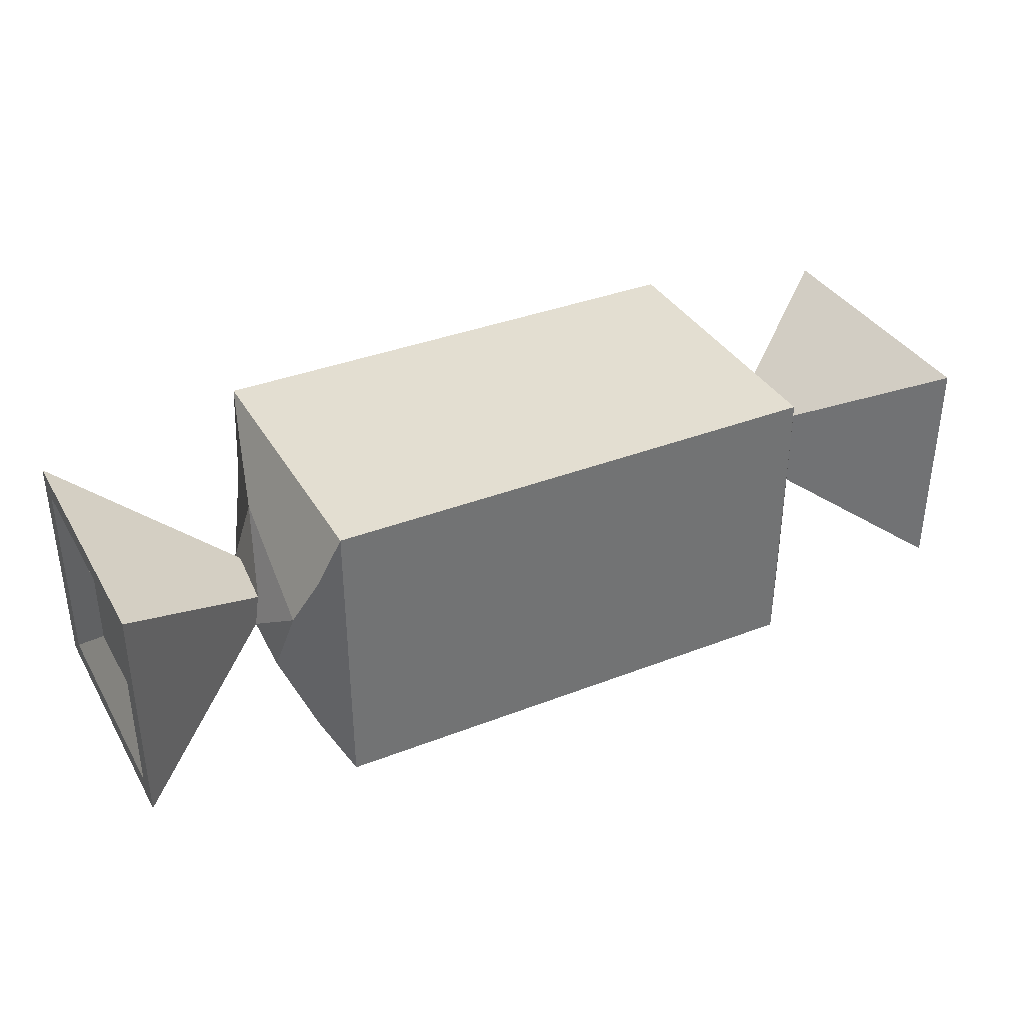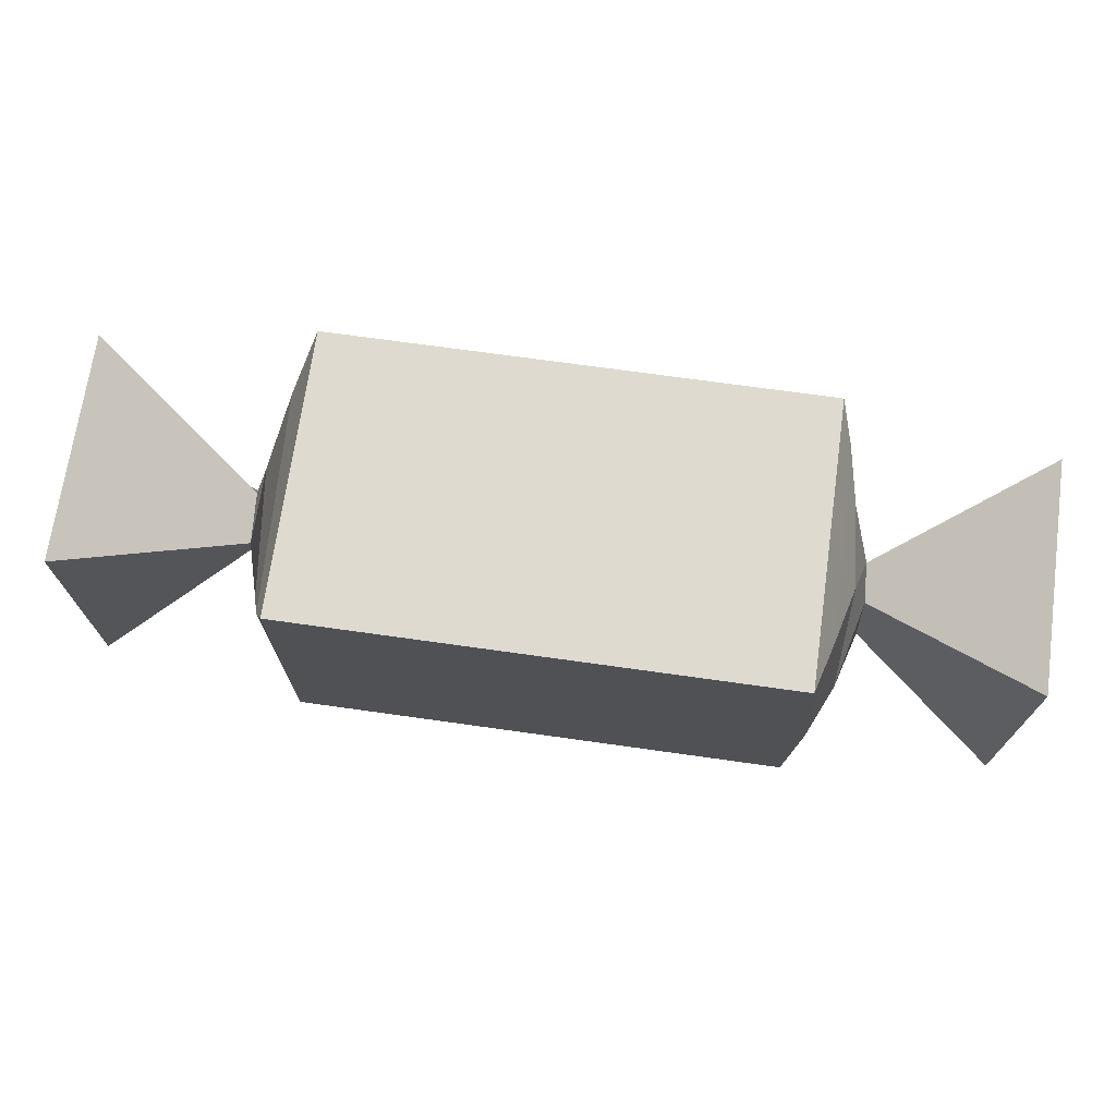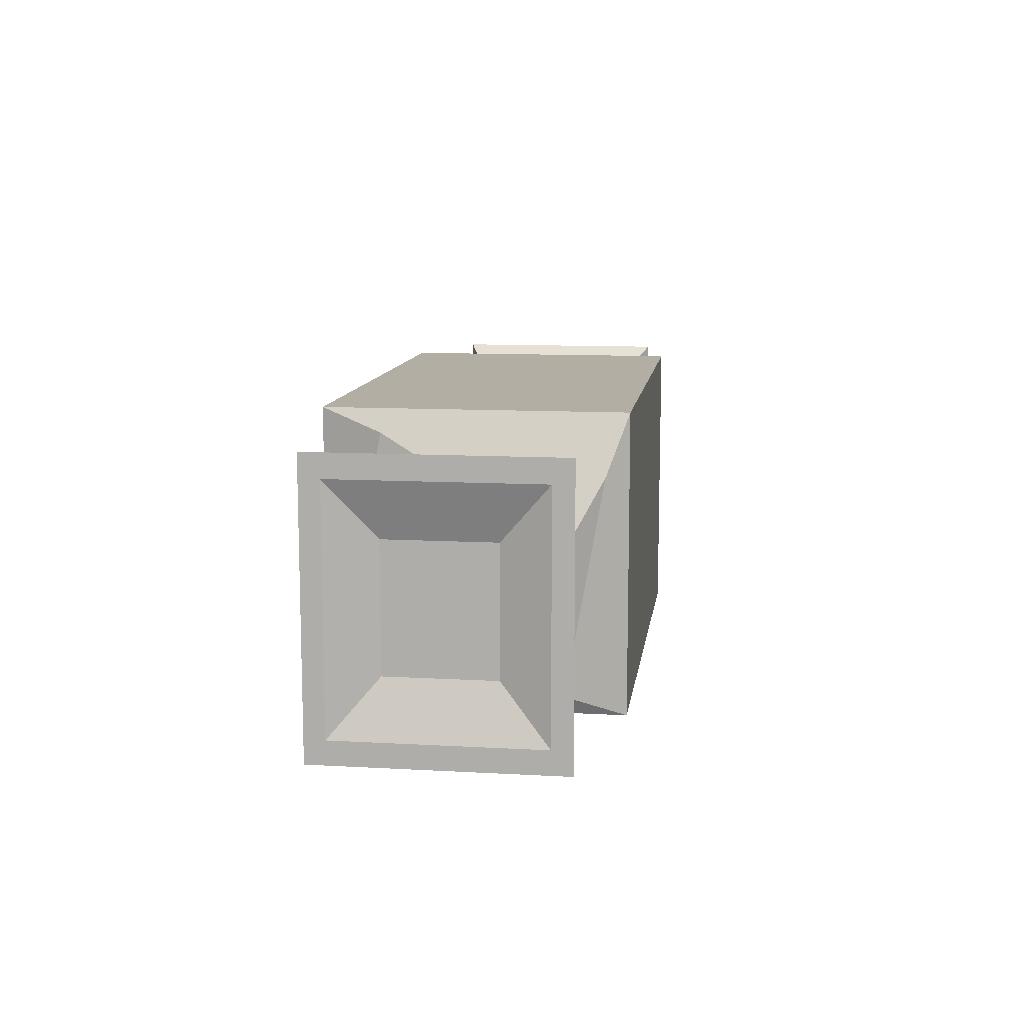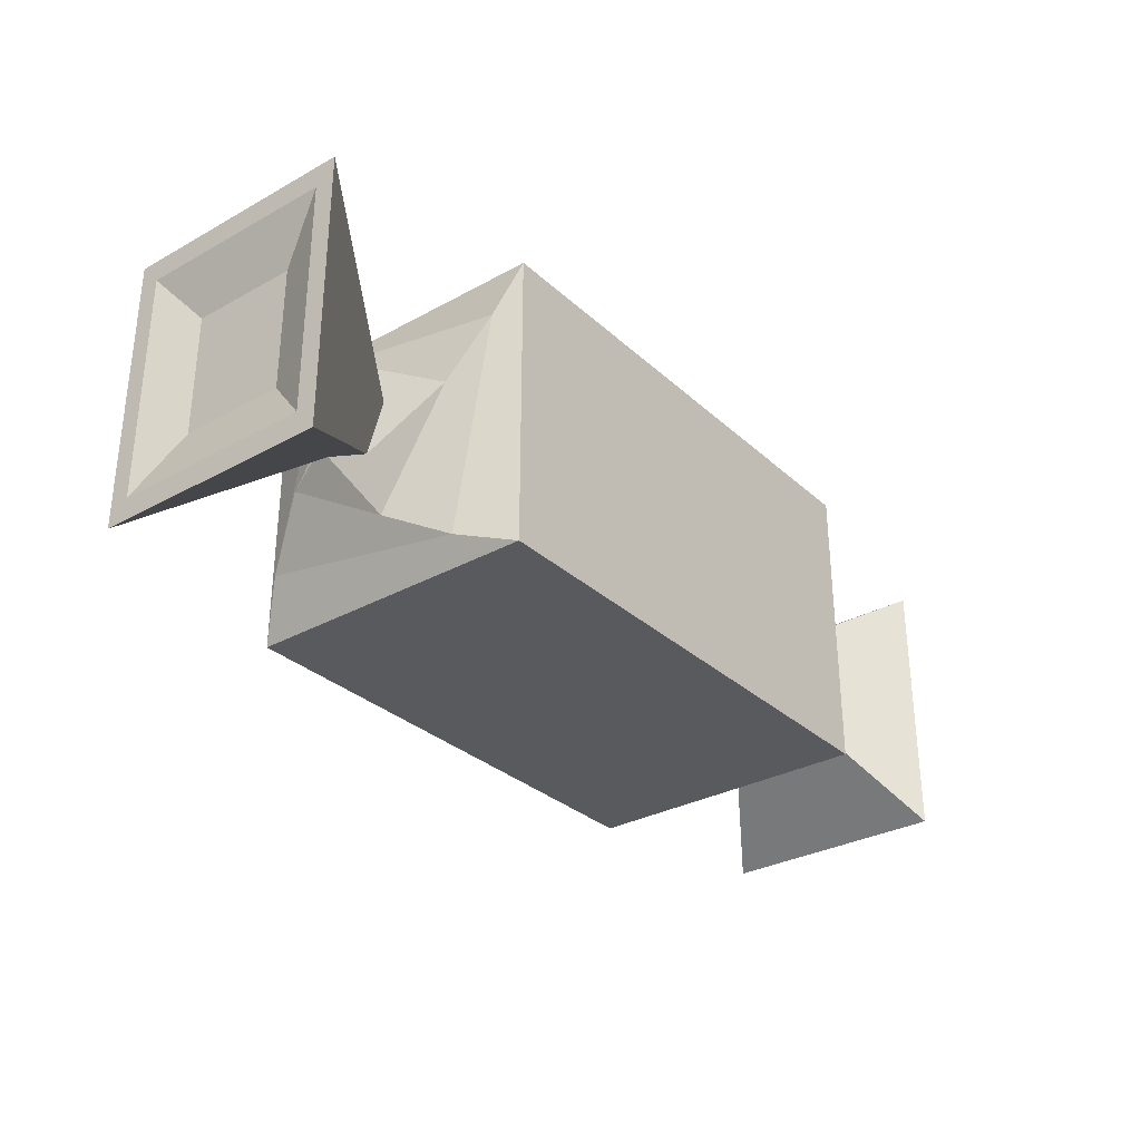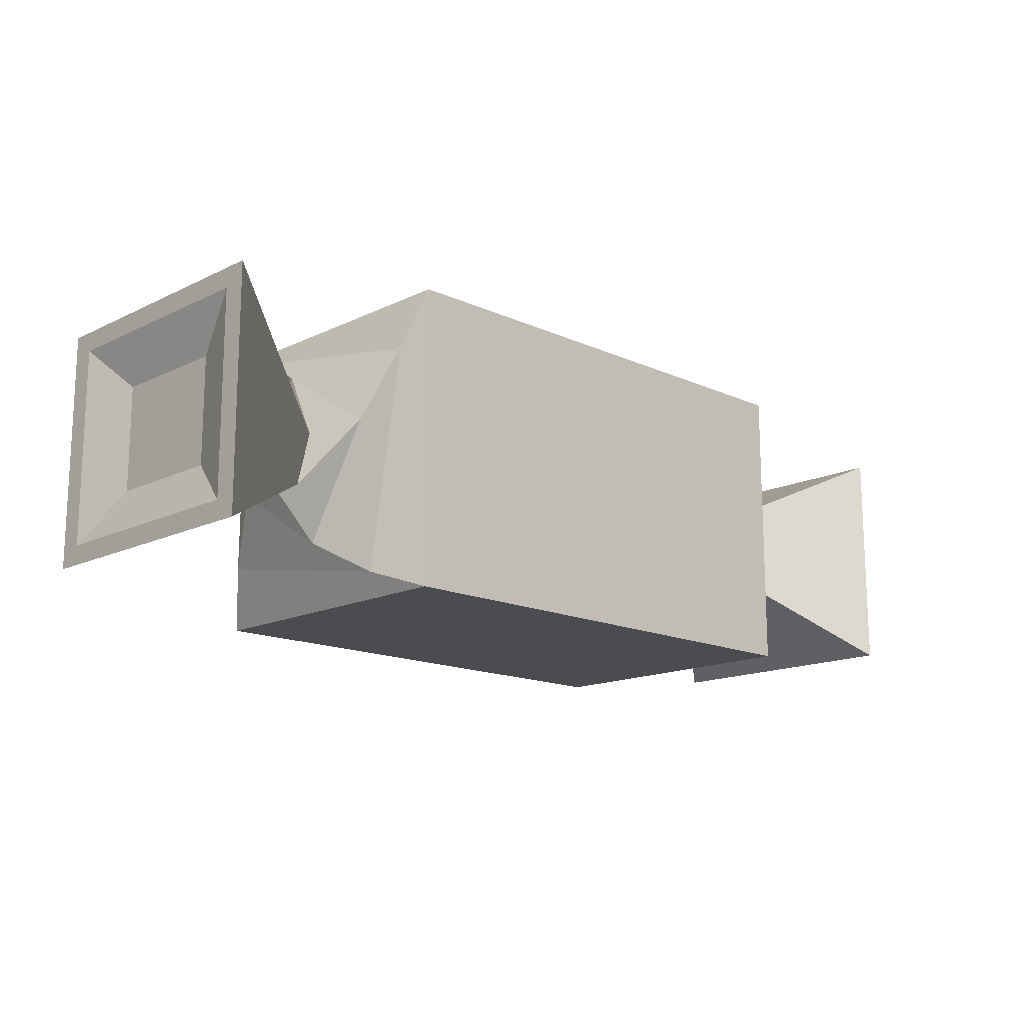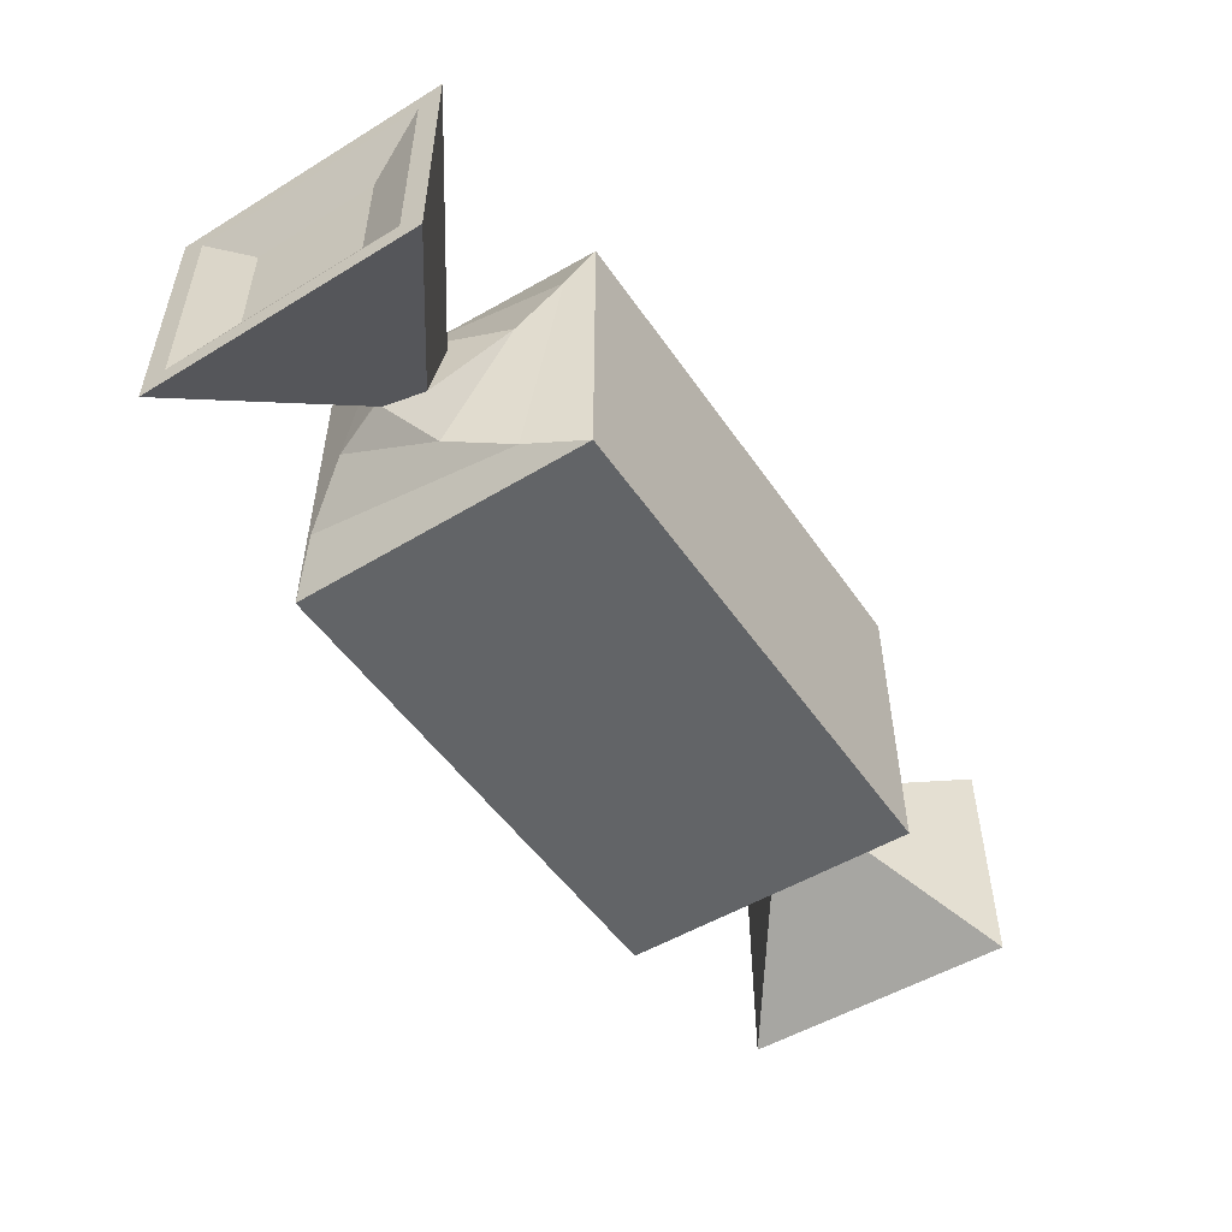
<metadata>
{"format":"obj","ext":"obj","renderer":"f3d","projection":"perspective","resolution":1024,"background":"white","views":[{"elev":36.2,"azim":153.1,"up":"+Z"},{"elev":70.8,"azim":-172.0,"up":"+Y"},{"elev":10.9,"azim":97.9,"up":"+Y"},{"elev":-31.1,"azim":-51.8,"up":"+Y"},{"elev":-15.0,"azim":-44.2,"up":"+Z"},{"elev":-51.1,"azim":123.4,"up":"+Z"}]}
</metadata>
<code>
g default
v -0.1224 0.07053 0.07053
v -0.1224 -0.07053 0.07053
v -0.1224 -0.07053 -0.07053
v -0.1224 0.07053 -0.07053
v -0.1305 0.06041 -0.04214
v -0.1305 0.04214 0.06041
v -0.1305 -0.04214 -0.06041
v -0.1305 -0.06041 0.04214
v -0.1391 0.04296 -0.009937
v -0.1391 0.009937 0.04296
v -0.1391 -0.009937 -0.04296
v -0.1391 -0.04296 0.009937
v -0.147 0.007448 0.01561
v -0.147 -0.01561 0.007448
v -0.147 0.01561 -0.007448
v -0.147 -0.007448 -0.01561
v -0.224 0.06593 0.05644
v -0.224 -0.06593 0.05644
v -0.224 0.06593 -0.05644
v -0.224 -0.06593 -0.05644
v -0.224 0.05501 0.0471
v -0.224 -0.05501 0.0471
v -0.224 0.05501 -0.0471
v -0.224 -0.05501 -0.0471
v -0.2154 0.02908 0.02489
v -0.2154 -0.02908 0.02489
v -0.2154 0.02908 -0.02489
v -0.2154 -0.02908 -0.02489
v 0.1224 -0.07053 0.07053
v 0.1224 0.07053 0.07053
v 0.1224 0.07053 -0.07053
v 0.1224 -0.07053 -0.07053
v 0.1305 -0.06041 -0.04214
v 0.1305 -0.04214 0.06041
v 0.1305 0.04214 -0.06041
v 0.1305 0.06041 0.04214
v 0.1391 -0.04296 -0.009937
v 0.1391 -0.009937 0.04296
v 0.1391 0.009937 -0.04296
v 0.1391 0.04296 0.009937
v 0.147 -0.007448 0.01561
v 0.147 0.01561 0.007448
v 0.147 -0.01561 -0.007448
v 0.147 0.007448 -0.01561
v 0.224 -0.06593 0.05644
v 0.224 0.06593 0.05644
v 0.224 -0.06593 -0.05644
v 0.224 0.06593 -0.05644
v 0.224 -0.05501 0.0471
v 0.224 0.05501 0.0471
v 0.224 -0.05501 -0.0471
v 0.224 0.05501 -0.0471
v 0.2154 -0.02908 0.02489
v 0.2154 0.02908 0.02489
v 0.2154 -0.02908 -0.02489
v 0.2154 0.02908 -0.02489
g pCube4
f 26 25 27 28
f 1 4 5 6
f 4 3 7 5
f 3 2 8 7
f 2 1 6 8
f 6 5 9 10
f 5 7 11 9
f 7 8 12 11
f 8 6 10 12
f 10 9 13 14
f 9 11 15 13
f 11 12 16 15
f 12 10 14 16
f 14 13 17 18
f 13 15 19 17
f 15 16 20 19
f 16 14 18 20
f 18 17 21 22
f 17 19 23 21
f 19 20 24 23
f 20 18 22 24
f 22 21 25 26
f 21 23 27 25
f 23 24 28 27
f 24 22 26 28
f 54 53 55 56
f 29 32 33 34
f 32 31 35 33
f 31 30 36 35
f 30 29 34 36
f 34 33 37 38
f 33 35 39 37
f 35 36 40 39
f 36 34 38 40
f 38 37 41 42
f 37 39 43 41
f 39 40 44 43
f 40 38 42 44
f 1 30 31 4
f 4 31 32 3
f 3 32 29 2
f 2 29 30 1
f 42 41 45 46
f 41 43 47 45
f 43 44 48 47
f 44 42 46 48
f 46 45 49 50
f 45 47 51 49
f 47 48 52 51
f 48 46 50 52
f 50 49 53 54
f 49 51 55 53
f 51 52 56 55
f 52 50 54 56

</code>
